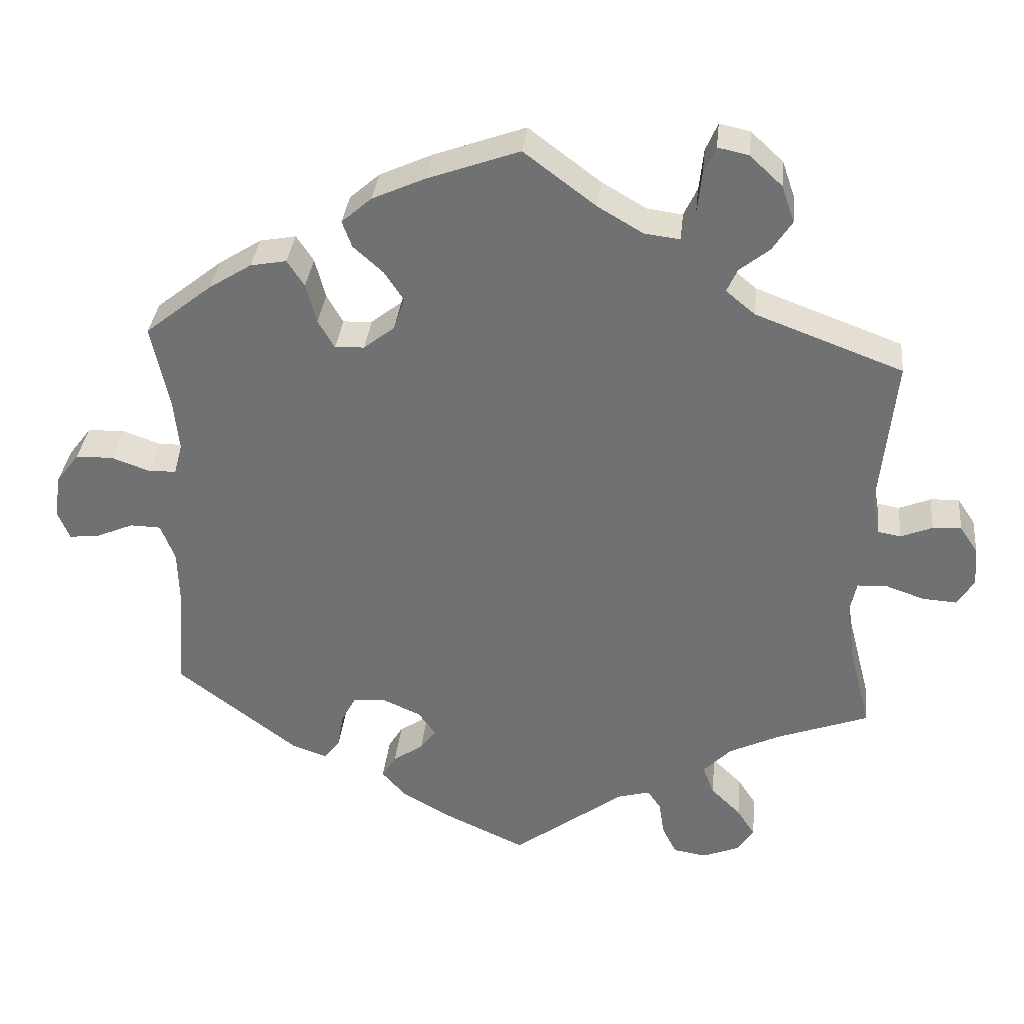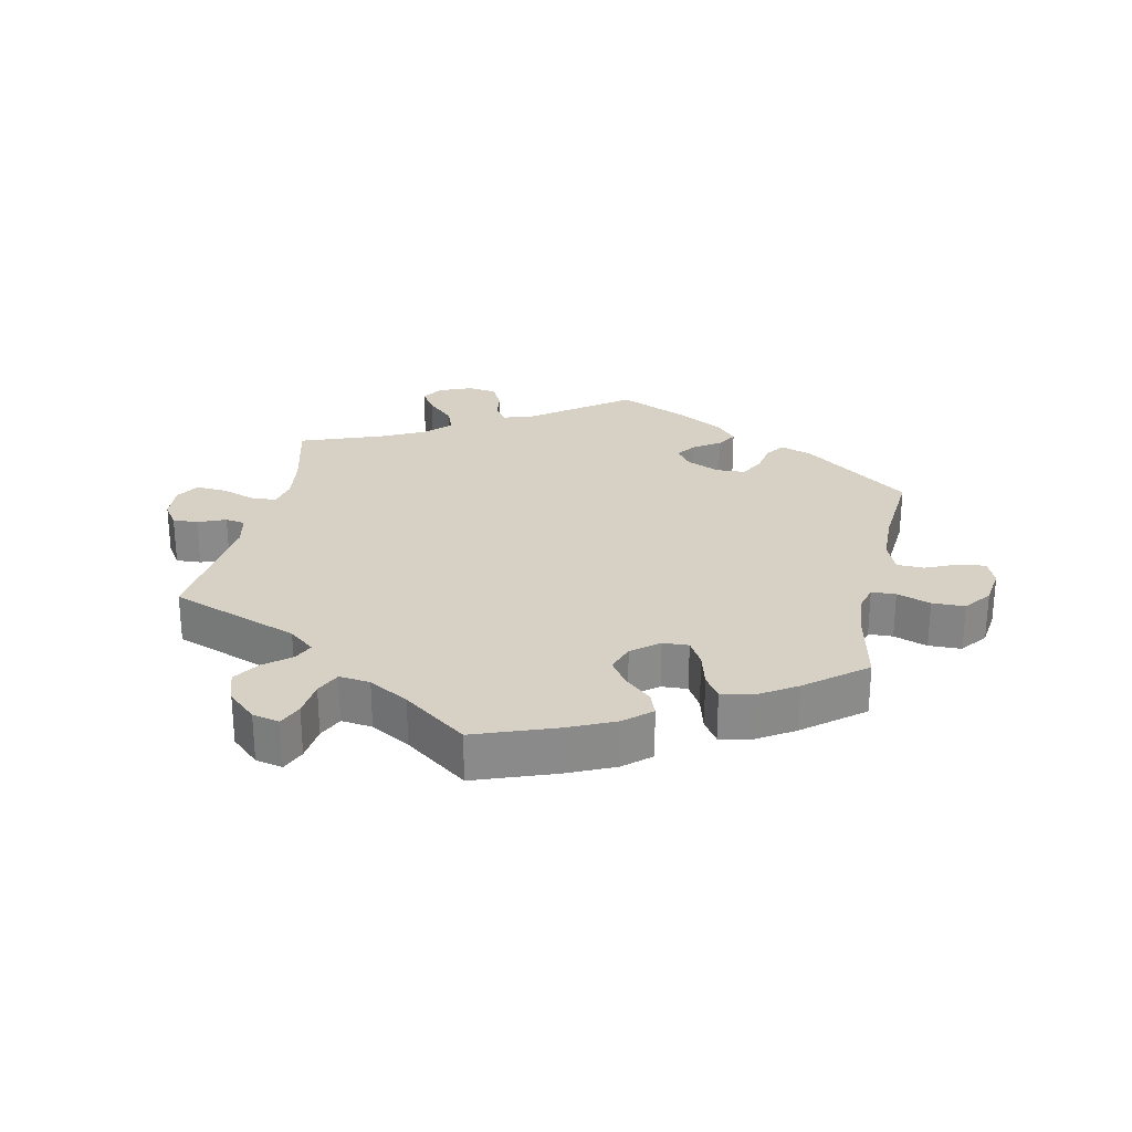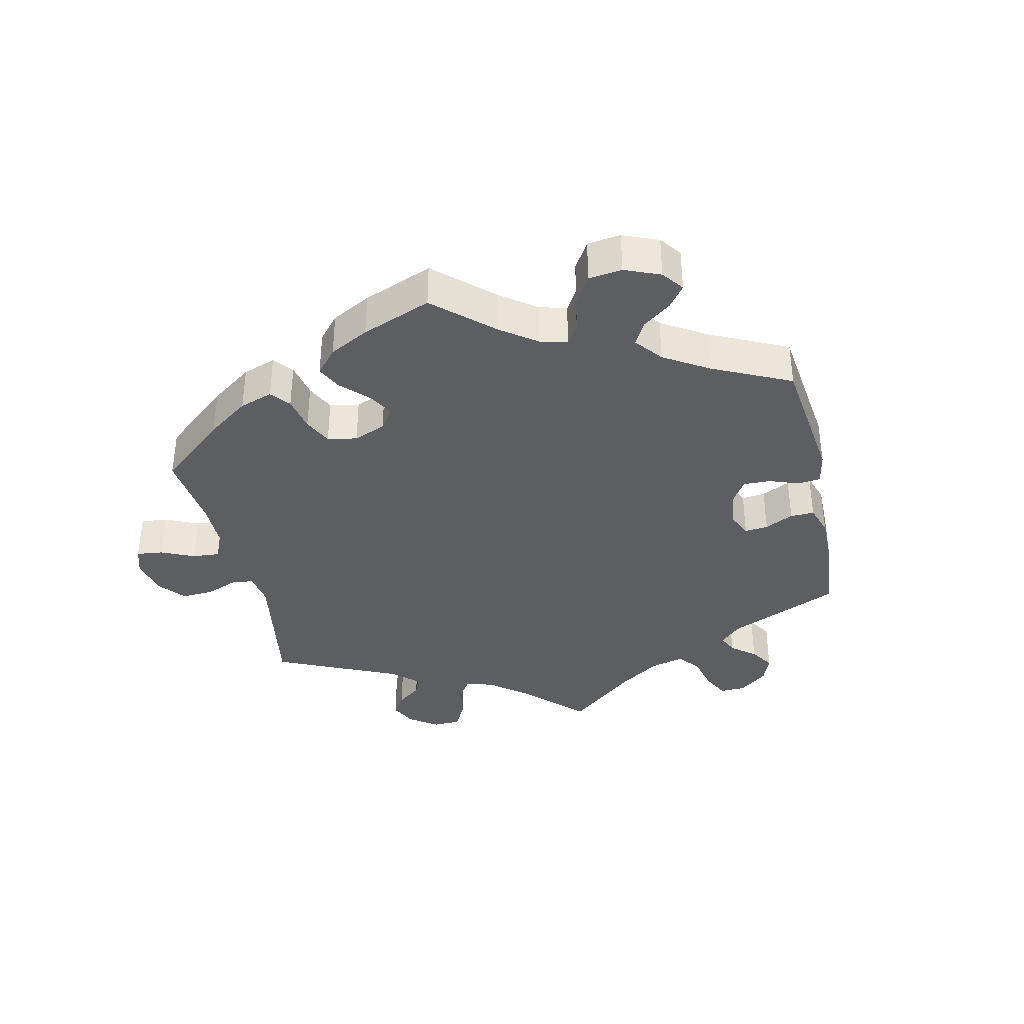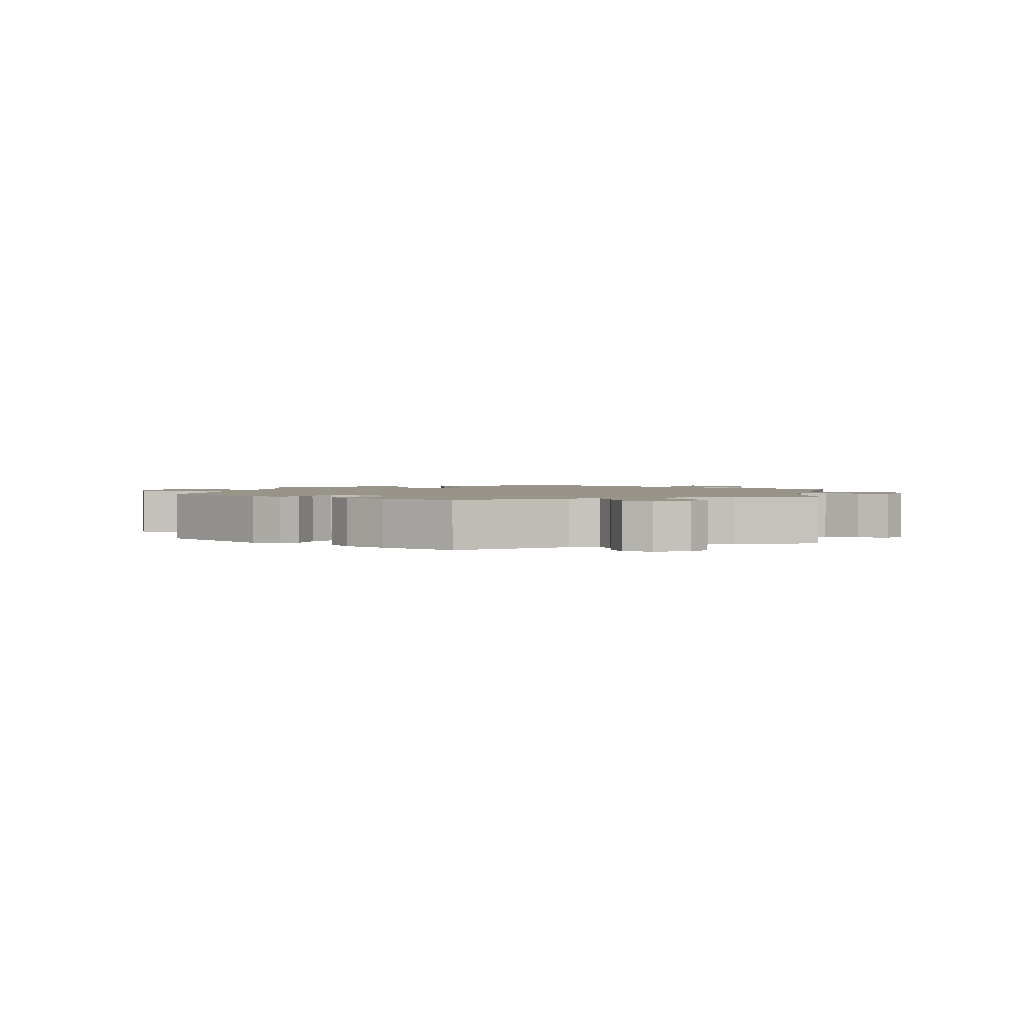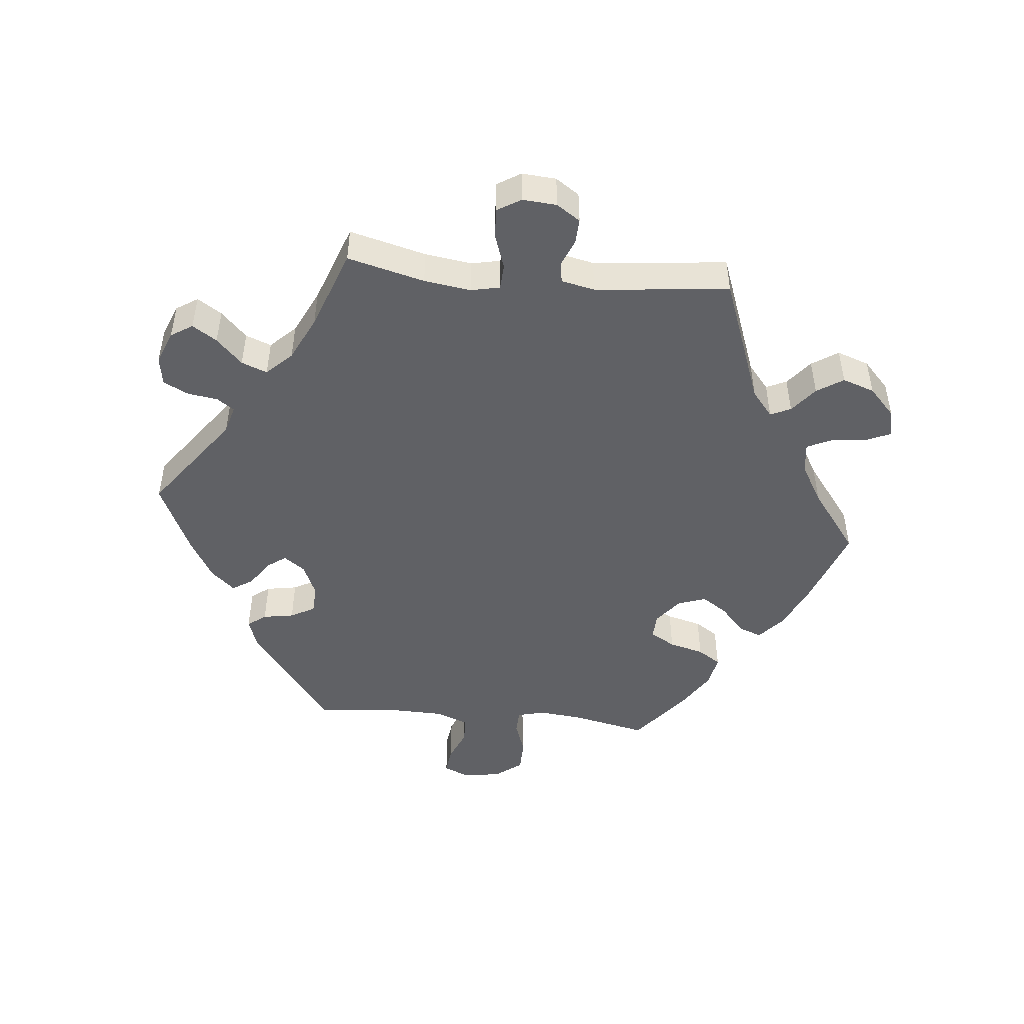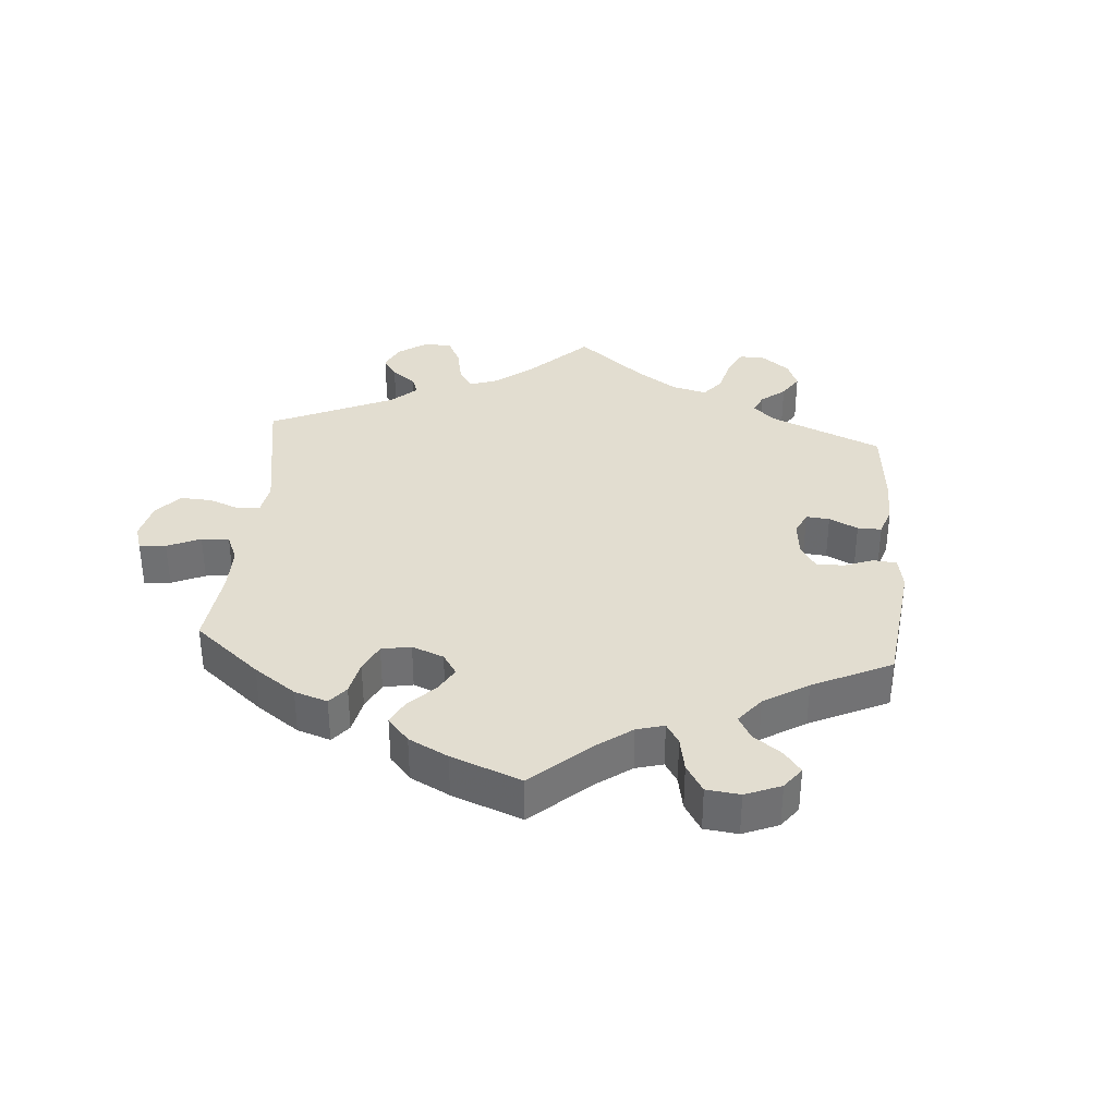
<metadata>
{"format":"obj","ext":"obj","renderer":"f3d","projection":"perspective","resolution":1024,"background":"white","views":[{"elev":34.0,"azim":-174.1,"up":"+Z"},{"elev":26.8,"azim":11.9,"up":"+Y"},{"elev":-37.4,"azim":72.6,"up":"+Y"},{"elev":1.8,"azim":-170.4,"up":"+Y"},{"elev":-47.9,"azim":-95.6,"up":"+Y"},{"elev":35.4,"azim":64.5,"up":"+Y"}]}
</metadata>
<code>
v 0.121 0.07 0.534
v 0.192 0.07 0.502
v 0.232 0.07 0.467
v 0.219 0.07 0.432
v 0.179 0.07 0.396
v 0.153 0.07 0.357
v 0.168 0.07 0.314
v 0.209 0.07 0.282
v 0.248 0.07 0.28
v 0.27 0.07 0.318
v 0.284 0.07 0.371
v 0.307 0.07 0.406
v 0.355 0.07 0.397
v 0.412 0.07 0.361
v 0.501 0.07 0.29
v 0.477 0.07 0.176
v 0.47 0.07 0.109
v 0.481 0.07 0.067
v 0.518 0.07 0.066
v 0.569 0.07 0.084
v 0.619 0.07 0.083
v 0.65 0.07 0.042
v 0.658 0.07 -0.016
v 0.642 0.07 -0.054
v 0.601 0.07 -0.049
v 0.552 0.07 -0.028
v 0.511 0.07 -0.029
v 0.492 0.07 -0.078
v 0.49 0.07 -0.157
v 0.501 0.07 -0.289
v 0.34 0.07 -0.411
v 0.292 0.07 -0.428
v 0.271 0.07 -0.4
v 0.263 0.07 -0.353
v 0.243 0.07 -0.316
v 0.199 0.07 -0.314
v 0.149 0.07 -0.336
v 0.126 0.07 -0.368
v 0.147 0.07 -0.397
v 0.187 0.07 -0.424
v 0.206 0.07 -0.455
v 0.174 0.07 -0.491
v 0.111 0.07 -0.527
v 0 0.07 -0.578
v -0.149 0.07 -0.468
v -0.192 0.07 -0.456
v -0.21 0.07 -0.482
v -0.217 0.07 -0.528
v -0.236 0.07 -0.566
v -0.28 0.07 -0.573
v -0.33 0.07 -0.553
v -0.351 0.07 -0.52
v -0.327 0.07 -0.483
v -0.287 0.07 -0.444
v -0.272 0.07 -0.405
v -0.309 0.07 -0.367
v -0.377 0.07 -0.334
v -0.5 0.07 -0.289
v -0.47 0.07 -0.172
v -0.46 0.07 -0.101
v -0.469 0.07 -0.057
v -0.508 0.07 -0.055
v -0.56 0.07 -0.073
v -0.606 0.07 -0.076
v -0.628 0.07 -0.04
v -0.624 0.07 0.012
v -0.6 0.07 0.048
v -0.562 0.07 0.046
v -0.52 0.07 0.029
v -0.49 0.07 0.034
v -0.479 0.07 0.085
v -0.5 0.07 0.289
v -0.304 0.07 0.362
v -0.265 0.07 0.394
v -0.279 0.07 0.425
v -0.319 0.07 0.457
v -0.345 0.07 0.497
v -0.328 0.07 0.546
v -0.285 0.07 0.586
v -0.244 0.07 0.595
v -0.228 0.07 0.558
v -0.222 0.07 0.503
v -0.204 0.07 0.465
v -0.157 0.07 0.471
v -0.097 0.07 0.506
v -0.001 0.07 0.578
v 0.121 0 0.534
v 0.192 0 0.502
v 0.232 0 0.467
v 0.219 0 0.432
v 0.179 0 0.396
v 0.153 0 0.357
v 0.168 0 0.314
v 0.209 0 0.282
v 0.248 0 0.28
v 0.27 0 0.318
v 0.284 0 0.371
v 0.307 0 0.406
v 0.355 0 0.397
v 0.412 0 0.361
v 0.501 0 0.29
v 0.477 0 0.176
v 0.47 0 0.109
v 0.481 0 0.067
v 0.518 0 0.066
v 0.569 0 0.084
v 0.619 0 0.083
v 0.65 0 0.042
v 0.658 0 -0.016
v 0.642 0 -0.054
v 0.601 0 -0.049
v 0.552 0 -0.028
v 0.511 0 -0.029
v 0.492 0 -0.078
v 0.49 0 -0.157
v 0.501 0 -0.289
v 0.34 0 -0.411
v 0.292 0 -0.428
v 0.271 0 -0.4
v 0.263 0 -0.353
v 0.243 0 -0.316
v 0.199 0 -0.314
v 0.149 0 -0.336
v 0.126 0 -0.368
v 0.147 0 -0.397
v 0.187 0 -0.424
v 0.206 0 -0.455
v 0.174 0 -0.491
v 0.111 0 -0.527
v 0 0 -0.578
v -0.149 0 -0.468
v -0.192 0 -0.456
v -0.21 0 -0.482
v -0.217 0 -0.528
v -0.236 0 -0.566
v -0.28 0 -0.573
v -0.33 0 -0.553
v -0.351 0 -0.52
v -0.327 0 -0.483
v -0.287 0 -0.444
v -0.272 0 -0.405
v -0.309 0 -0.367
v -0.377 0 -0.334
v -0.5 0 -0.289
v -0.47 0 -0.172
v -0.46 0 -0.101
v -0.469 0 -0.057
v -0.508 0 -0.055
v -0.56 0 -0.073
v -0.606 0 -0.076
v -0.628 0 -0.04
v -0.624 0 0.012
v -0.6 0 0.048
v -0.562 0 0.046
v -0.52 0 0.029
v -0.49 0 0.034
v -0.479 0 0.085
v -0.5 0 0.289
v -0.304 0 0.362
v -0.265 0 0.394
v -0.279 0 0.425
v -0.319 0 0.457
v -0.345 0 0.497
v -0.328 0 0.546
v -0.285 0 0.586
v -0.244 0 0.595
v -0.228 0 0.558
v -0.222 0 0.503
v -0.204 0 0.465
v -0.157 0 0.471
v -0.097 0 0.506
v -0.001 0 0.578
f 85 86 1 2
f 84 85 2 3
f 83 84 3 4
f 79 80 81 82
f 79 82 83
f 78 79 83
f 75 76 77 78
f 74 75 78 83
f 71 72 73
f 70 71 73 74
f 66 67 68 69
f 64 65 66 69
f 62 63 64 69
f 61 62 69 70
f 57 58 59
f 56 57 59 60
f 55 56 60 61
f 51 52 53 54
f 49 50 51 54
f 47 48 49 54
f 46 47 54 55
f 45 46 55 61
f 39 40 41 42
f 38 39 42 43
f 31 32 33 34
f 29 30 31 34
f 28 29 34 35
f 27 28 35 36
f 23 24 25 26
f 23 26 27
f 22 23 27
f 19 20 21 22
f 18 19 22 27
f 13 14 15 16
f 13 16 17
f 10 11 12 13
f 9 10 13 17
f 8 9 17 18
f 74 83 4 5
f 70 74 5 6
f 61 70 6 7
f 38 43 44 45
f 37 38 45 61
f 27 36 37 61
f 18 27 61
f 7 8 18 61
f 88 87 172 171
f 89 88 171 170
f 90 89 170 169
f 168 167 166 165
f 169 168 165
f 169 165 164
f 164 163 162 161
f 169 164 161 160
f 159 158 157
f 160 159 157 156
f 155 154 153 152
f 155 152 151 150
f 155 150 149 148
f 156 155 148 147
f 145 144 143
f 146 145 143 142
f 147 146 142 141
f 140 139 138 137
f 140 137 136 135
f 140 135 134 133
f 141 140 133 132
f 147 141 132 131
f 128 127 126 125
f 129 128 125 124
f 120 119 118 117
f 120 117 116 115
f 121 120 115 114
f 122 121 114 113
f 112 111 110 109
f 113 112 109
f 113 109 108
f 108 107 106 105
f 113 108 105 104
f 102 101 100 99
f 103 102 99
f 99 98 97 96
f 103 99 96 95
f 104 103 95 94
f 91 90 169 160
f 92 91 160 156
f 93 92 156 147
f 131 130 129 124
f 147 131 124 123
f 147 123 122 113
f 147 113 104
f 147 104 94 93
f 1 87 88 2
f 2 88 89 3
f 3 89 90 4
f 4 90 91 5
f 5 91 92 6
f 6 92 93 7
f 7 93 94 8
f 8 94 95 9
f 9 95 96 10
f 10 96 97 11
f 11 97 98 12
f 12 98 99 13
f 13 99 100 14
f 14 100 101 15
f 15 101 102 16
f 16 102 103 17
f 17 103 104 18
f 18 104 105 19
f 19 105 106 20
f 20 106 107 21
f 21 107 108 22
f 22 108 109 23
f 23 109 110 24
f 24 110 111 25
f 25 111 112 26
f 26 112 113 27
f 27 113 114 28
f 28 114 115 29
f 29 115 116 30
f 30 116 117 31
f 31 117 118 32
f 32 118 119 33
f 33 119 120 34
f 34 120 121 35
f 35 121 122 36
f 36 122 123 37
f 37 123 124 38
f 38 124 125 39
f 39 125 126 40
f 40 126 127 41
f 41 127 128 42
f 42 128 129 43
f 43 129 130 44
f 44 130 131 45
f 45 131 132 46
f 46 132 133 47
f 47 133 134 48
f 48 134 135 49
f 49 135 136 50
f 50 136 137 51
f 51 137 138 52
f 52 138 139 53
f 53 139 140 54
f 54 140 141 55
f 55 141 142 56
f 56 142 143 57
f 57 143 144 58
f 58 144 145 59
f 59 145 146 60
f 60 146 147 61
f 61 147 148 62
f 62 148 149 63
f 63 149 150 64
f 64 150 151 65
f 65 151 152 66
f 66 152 153 67
f 67 153 154 68
f 68 154 155 69
f 69 155 156 70
f 70 156 157 71
f 71 157 158 72
f 72 158 159 73
f 73 159 160 74
f 74 160 161 75
f 75 161 162 76
f 76 162 163 77
f 77 163 164 78
f 78 164 165 79
f 79 165 166 80
f 80 166 167 81
f 81 167 168 82
f 82 168 169 83
f 83 169 170 84
f 84 170 171 85
f 85 171 172 86
f 86 172 87 1

</code>
